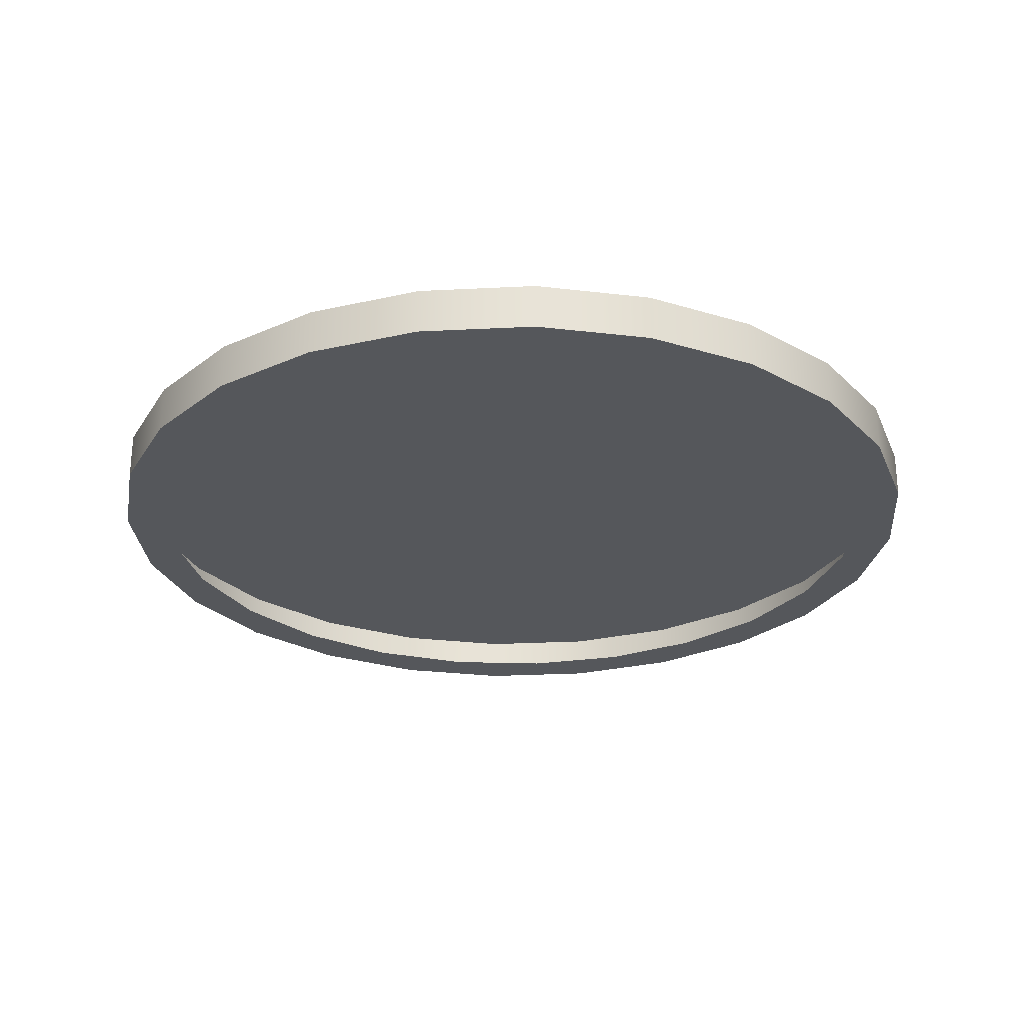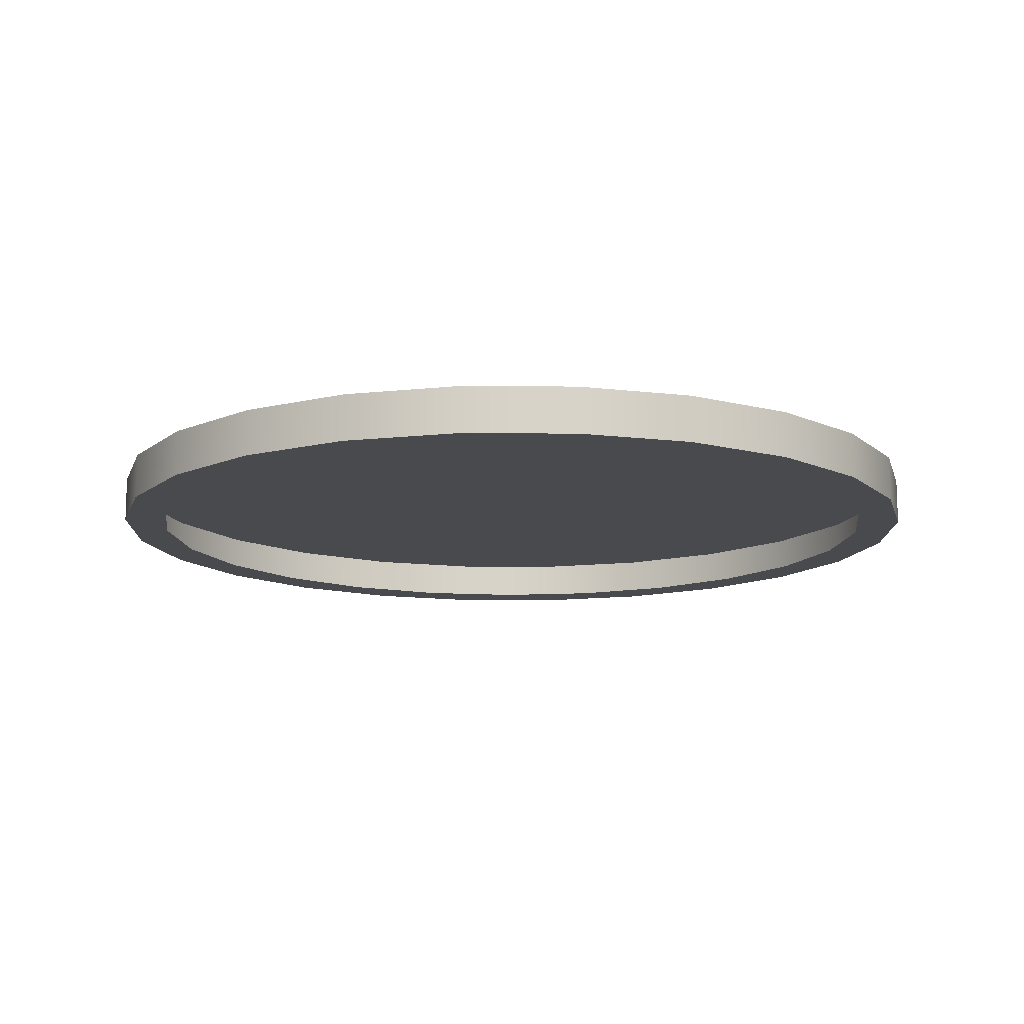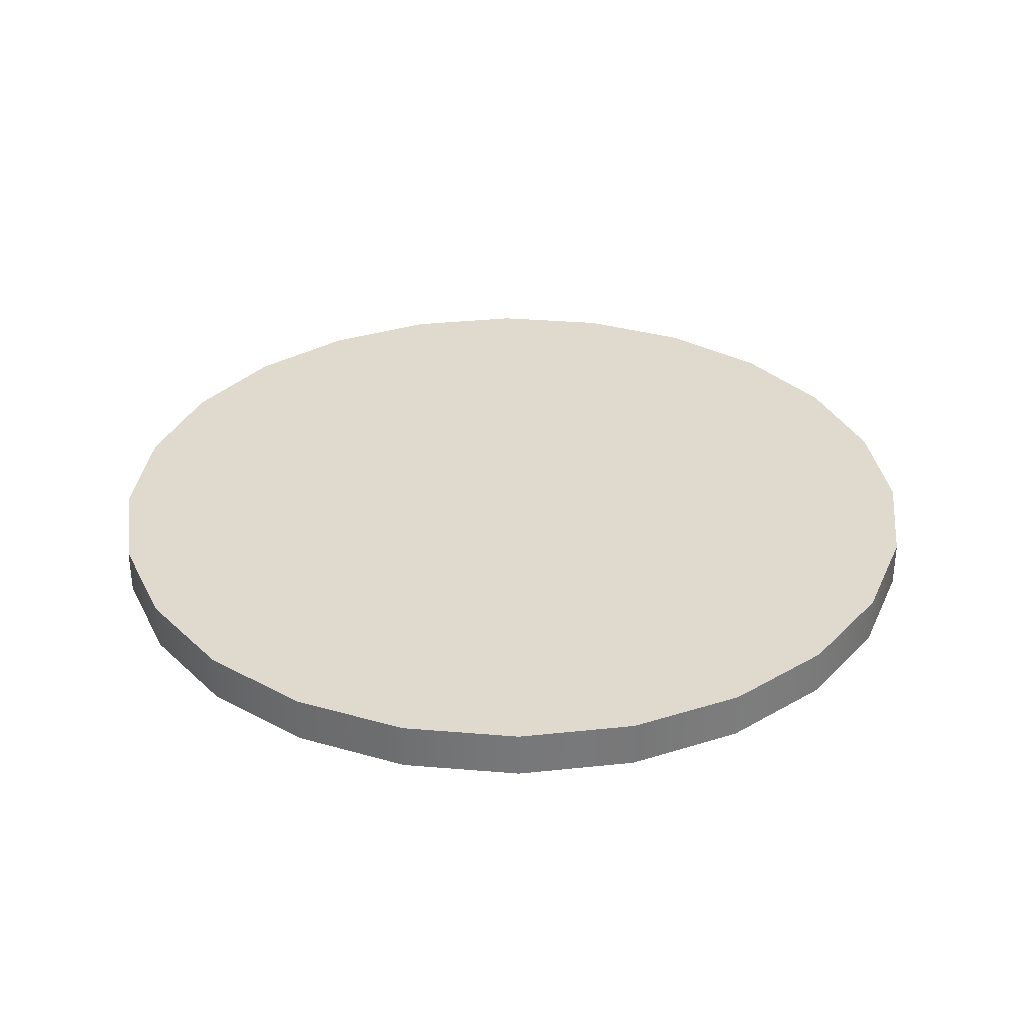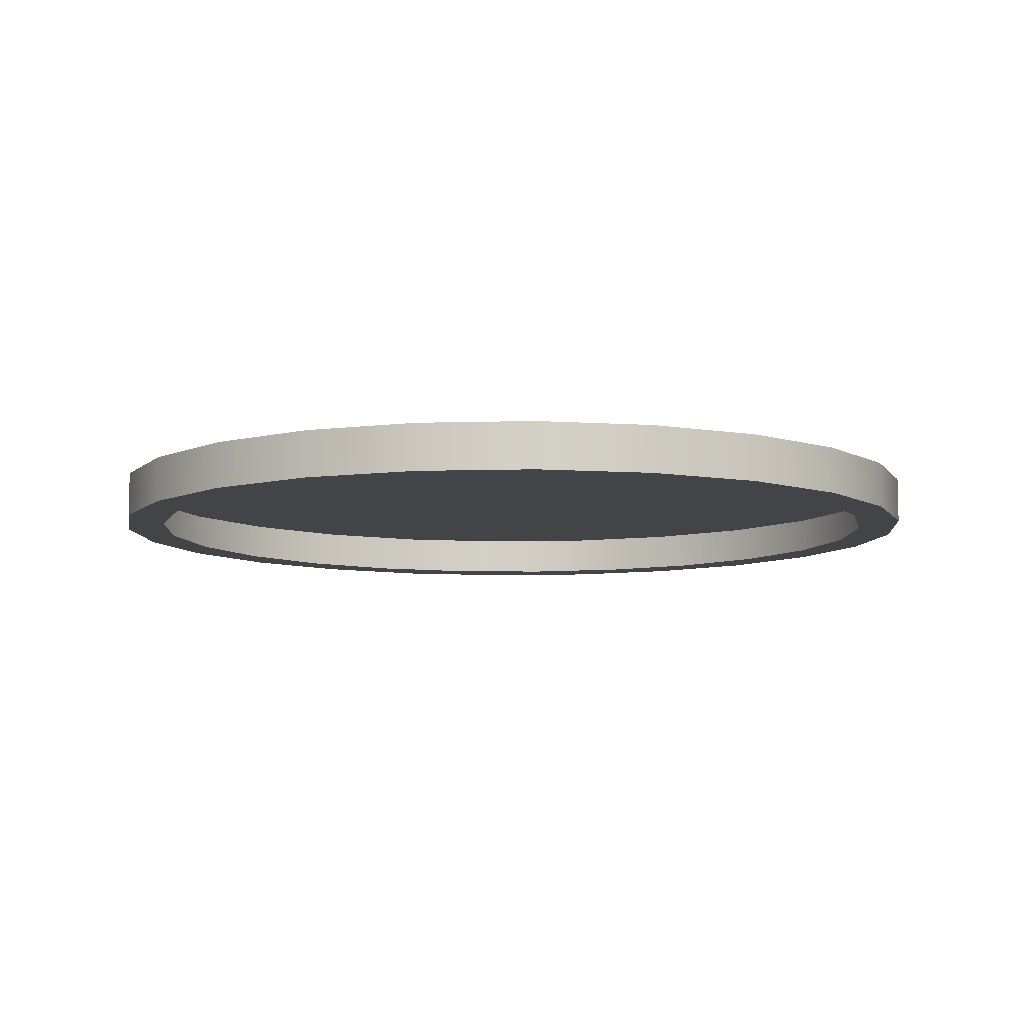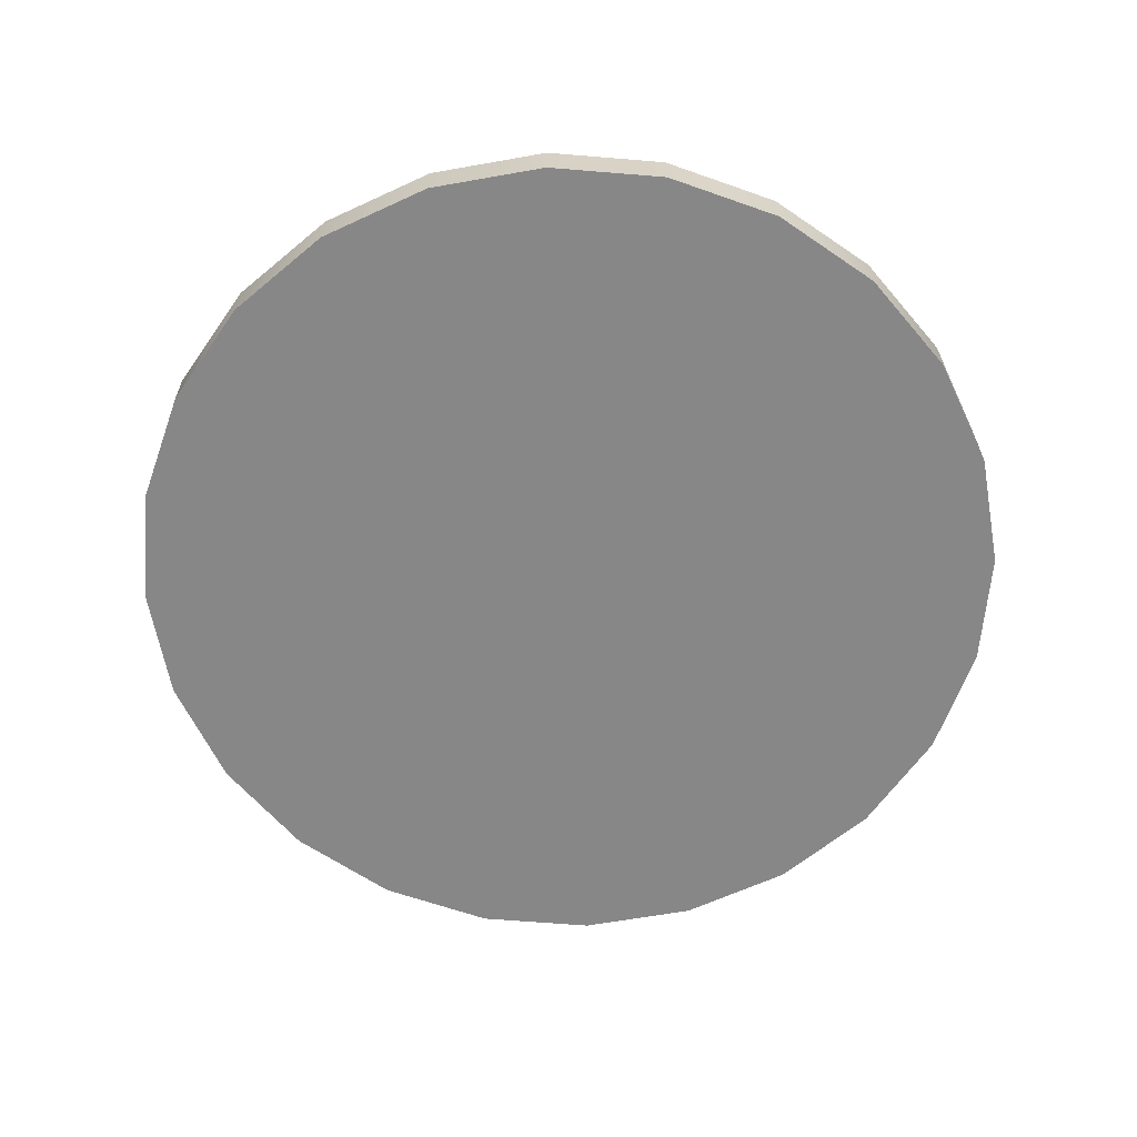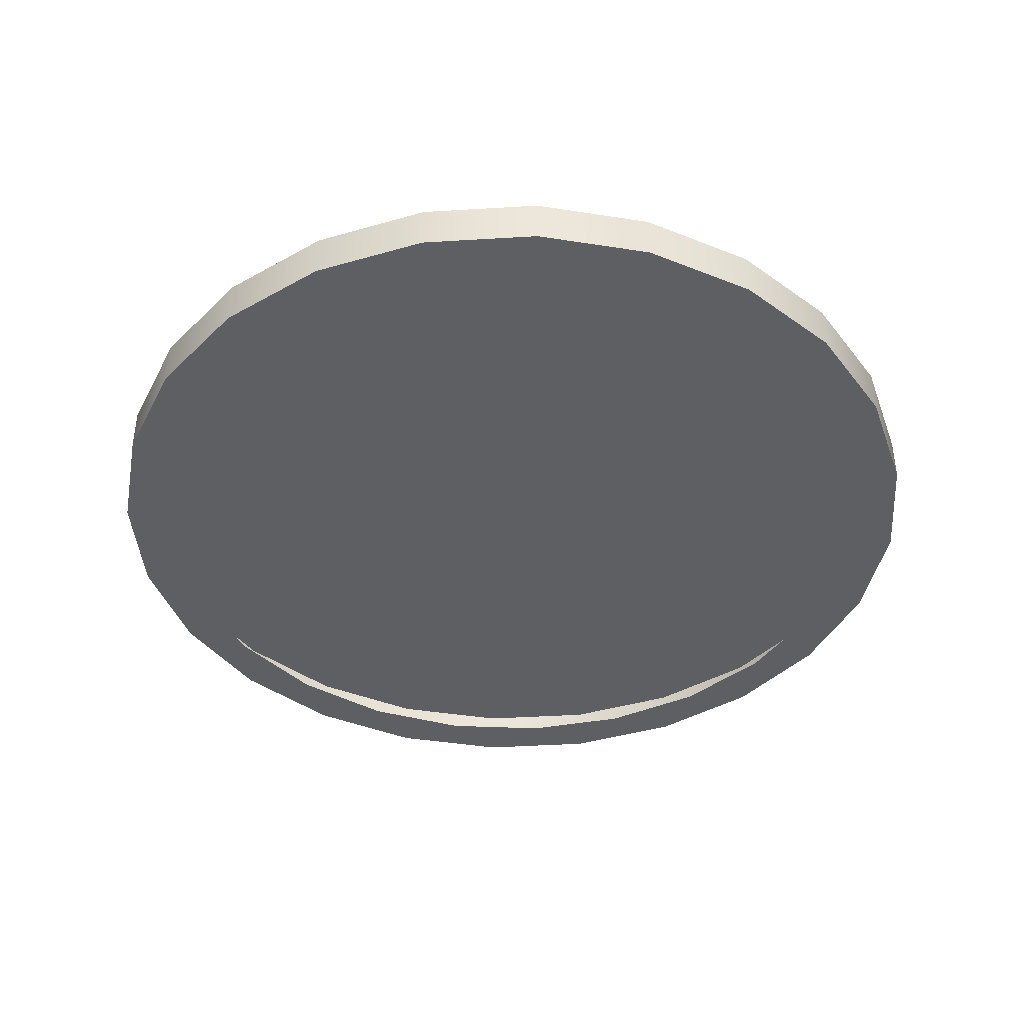
<metadata>
{"format":"obj","ext":"obj","renderer":"f3d","projection":"perspective","resolution":1024,"background":"white","views":[{"elev":-27.0,"azim":-132.3,"up":"+Z"},{"elev":-12.9,"azim":-92.6,"up":"+Z"},{"elev":32.8,"azim":64.8,"up":"+Z"},{"elev":-8.3,"azim":-12.2,"up":"+Z"},{"elev":-62.6,"azim":-156.6,"up":"+Z"},{"elev":-41.5,"azim":-87.6,"up":"+Z"}]}
</metadata>
<code>
v -0.01087 -0.03785 0.01477
v 0.008565 -0.03785 0.01477
v -0.001155 -0.03914 0.01477
v -0.01993 -0.03409 0.01477
v 0.01762 -0.03409 0.01477
v -0.02771 -0.02815 0.01477
v -0.3219 0.009707 0.01477
v -0.3139 -0.07369 0.01477
v -0.3545 -0.03669 0.01477
v 0.0254 -0.02815 0.01477
v 0.3196 -0.01286 0.01477
v 0.3492 -0.05912 0.01477
v 0.3057 -0.09551 0.01477
v -0.3333 -0.127 0.01477
v -0.3515 0.05593 0.01477
v -0.03368 -0.02037 0.01477
v -0.2845 -0.1522 0.01477
v 0.3224 -0.1478 0.01477
v 0.3521 0.03354 0.01477
v 0.03137 -0.02037 0.01477
v -0.3545 -0.03669 -0.02278
v -0.308 0.09232 0.01477
v -0.3515 0.05593 -0.02278
v -0.03743 -0.01132 0.01477
v 0.2709 -0.1717 0.01477
v -0.2896 -0.2086 0.01477
v 0.3224 -0.1478 -0.02278
v 0.3492 -0.05912 -0.02278
v 0.3115 0.07051 0.01477
v 0.03512 -0.01132 0.01477
v -0.3333 -0.127 -0.02278
v -0.3247 0.1447 0.01477
v -0.3247 0.1447 -0.02278
v -0.03871 -0.001592 0.01477
v -0.2359 -0.2204 0.01477
v 0.2735 -0.2266 0.01477
v 0.2735 -0.2266 -0.02278
v 0.3521 0.03354 -0.02278
v 0.331 0.1238 0.01477
v -0.3139 -0.07369 -0.02278
v -0.3219 0.009707 -0.02278
v -0.2733 0.1685 0.01477
v -0.308 0.09232 -0.02278
v 0.0364 -0.001592 0.01477
v -0.03743 0.008137 0.01477
v 0.2176 -0.2363 0.01477
v -0.1713 -0.2737 0.01477
v -0.2896 -0.2086 -0.02278
v 0.3057 -0.09551 -0.02278
v 0.2709 -0.1717 -0.02278
v 0.3196 -0.01286 -0.02278
v 0.2822 0.149 0.01477
v -0.2845 -0.1522 -0.02278
v 0.03512 0.008137 0.01477
v -0.03368 0.01718 0.01477
v 0.03137 0.01718 0.01477
v -0.02771 0.02497 0.01477
v -0.2758 0.2234 0.01477
v -0.2758 0.2234 -0.02278
v -0.2733 0.1685 -0.02278
v 0.1494 -0.285 0.01477
v -0.2262 -0.2762 0.01477
v 0.2059 -0.29 0.01477
v 0.2176 -0.2363 -0.02278
v 0.3115 0.07051 -0.02278
v 0.331 0.1238 -0.02278
v 0.2873 0.2055 0.01477
v 0.0254 0.02497 0.01477
v -0.01993 0.03094 0.01477
v -0.22 0.2332 0.01477
v -0.09506 -0.3084 0.01477
v 0.2059 -0.29 -0.02278
v -0.2359 -0.2204 -0.02278
v -0.2262 -0.2762 -0.02278
v 0.1494 -0.285 -0.02278
v 0.2336 0.2172 0.01477
v 0.01762 0.03094 0.01477
v -0.01087 0.0347 0.01477
v -0.2082 0.2868 0.01477
v -0.22 0.2332 -0.02278
v 0.07095 -0.3143 0.01477
v -0.1474 -0.3251 0.01477
v 0.1242 -0.3338 0.01477
v -0.1713 -0.2737 -0.02278
v -0.1474 -0.3251 -0.02278
v 0.2822 0.149 -0.02278
v 0.2873 0.2055 -0.02278
v 0.2238 0.2731 0.01477
v 0.008565 0.0347 0.01477
v -0.001155 0.03596 0.01477
v -0.1517 0.2818 0.01477
v -0.2082 0.2868 -0.02278
v -0.01244 -0.3223 0.01477
v 0.1242 -0.3338 -0.02278
v 0.07095 -0.3143 -0.02278
v -0.09506 -0.3084 -0.02278
v 0.169 0.2705 0.01477
v -0.07326 0.3111 0.01477
v -0.1265 0.3306 0.01477
v -0.1517 0.2818 -0.02278
v -0.05869 -0.3519 -0.02278
v 0.03395 -0.3549 0.01477
v -0.01244 -0.3223 -0.02278
v 0.2336 0.2172 -0.02278
v 0.2238 0.2731 -0.02278
v 0.09275 0.3053 0.01477
v -0.1265 0.3306 -0.02278
v -0.07326 0.3111 -0.02278
v -0.05869 -0.3519 0.01477
v 0.03395 -0.3549 -0.02278
v 0.1451 0.3219 -0.02278
v 0.1451 0.3219 0.01477
v 0.01013 0.3191 0.01477
v -0.03626 0.3517 0.01477
v 0.169 0.2705 -0.02278
v 0.09275 0.3053 -0.02278
v -0.03626 0.3517 -0.02278
v 0.05638 0.3488 0.01477
v 0.01013 0.3191 -0.02278
v 0.05638 0.3488 -0.02278
v -0.001155 0.2613 0.01477
v 0.1397 -0.07072 0.01477
g mesh1_mesh1-geometry
f 1 2 3
f 2 1 4
f 2 4 5
f 5 4 6
f 7 8 9
f 5 6 10
f 11 12 13
f 9 8 14
f 15 7 9
f 10 6 16
f 8 17 14
f 12 18 13
f 19 12 11
f 10 16 20
f 9 14 21
f 22 7 15
f 15 9 23
f 20 16 24
f 13 18 25
f 14 17 26
f 18 12 27
f 12 19 28
f 29 19 11
f 20 24 30
f 31 21 14
f 21 23 9
f 32 22 15
f 23 33 15
f 30 24 34
f 17 35 26
f 18 36 25
f 14 26 31
f 28 27 12
f 27 37 18
f 38 28 19
f 39 19 29
f 21 31 40
f 23 21 41
f 42 22 32
f 32 15 33
f 33 23 43
f 44 34 45
f 30 34 44
f 25 36 46
f 35 47 26
f 36 18 37
f 48 31 26
f 28 49 27
f 27 50 37
f 38 51 28
f 19 39 38
f 52 39 29
f 40 31 53
f 41 21 40
f 43 23 41
f 54 45 55
f 56 55 57
f 58 42 32
f 33 59 32
f 60 33 43
f 44 45 54
f 46 36 61
f 26 47 62
f 36 37 63
f 31 48 53
f 26 62 48
f 49 50 27
f 51 49 28
f 50 64 37
f 65 51 38
f 66 38 39
f 67 39 52
f 54 55 56
f 68 57 69
f 56 57 68
f 70 42 58
f 58 32 59
f 59 33 60
f 36 63 61
f 47 71 62
f 72 63 37
f 53 48 73
f 74 48 62
f 64 75 37
f 66 65 38
f 39 67 66
f 76 67 52
f 77 69 78
f 68 69 77
f 79 70 58
f 58 59 79
f 80 59 60
f 61 63 81
f 62 71 82
f 63 72 83
f 37 75 72
f 73 48 84
f 48 74 84
f 74 62 85
f 86 65 66
f 87 66 67
f 88 67 76
f 89 78 90
f 77 78 89
f 91 70 79
f 92 79 59
f 92 59 80
f 63 83 81
f 93 82 71
f 82 85 62
f 94 83 72
f 75 95 72
f 84 74 96
f 74 85 96
f 87 86 66
f 67 88 87
f 97 88 76
f 98 91 79
f 79 92 99
f 100 92 80
f 81 83 93
f 93 83 82
f 85 82 101
f 83 94 102
f 72 95 94
f 103 96 85
f 104 86 87
f 105 87 88
f 106 88 97
f 99 98 79
f 107 99 92
f 108 92 100
f 82 83 109
f 109 101 82
f 85 101 94
f 110 102 94
f 102 109 83
f 95 103 94
f 103 85 94
f 105 104 87
f 105 88 111
f 112 88 106
f 113 98 99
f 99 107 114
f 107 92 108
f 101 109 110
f 110 94 101
f 102 110 109
f 115 104 105
f 112 111 88
f 111 116 105
f 113 112 106
f 112 113 99
f 117 114 107
f 114 118 99
f 119 107 108
f 116 115 105
f 111 112 120
f 119 116 111
f 118 112 99
f 114 117 118
f 117 107 120
f 111 107 119
f 118 120 112
f 120 107 111
f 120 118 117
g mesh1_mesh1-geometry
f 3 2 1
f 4 1 2
f 11 3 2
f 2 3 11
f 8 1 3
f 3 1 8
f 1 7 4
f 4 7 1
f 5 4 2
f 11 8 3
f 3 8 11
f 11 2 5
f 5 2 11
f 1 8 7
f 7 8 1
f 4 7 6
f 6 7 4
f 6 4 5
f 13 8 11
f 11 8 13
f 11 5 10
f 10 5 11
f 9 8 7
f 6 7 16
f 16 7 6
f 10 6 5
f 13 17 8
f 8 17 13
f 13 12 11
f 11 10 20
f 20 10 11
f 14 8 9
f 9 7 15
f 16 7 24
f 24 7 16
f 16 6 10
f 25 17 13
f 13 17 25
f 14 17 8
f 13 18 12
f 11 12 19
f 20 16 10
f 11 20 30
f 30 20 11
f 15 7 22
f 24 7 34
f 34 7 24
f 24 16 20
f 25 35 17
f 17 35 25
f 25 18 13
f 26 17 14
f 11 19 29
f 30 24 20
f 11 30 29
f 29 30 11
f 55 7 22
f 22 7 55
f 15 22 32
f 34 7 45
f 45 7 34
f 34 24 30
f 46 35 25
f 25 35 46
f 26 35 17
f 25 36 18
f 29 19 39
f 29 30 44
f 44 30 29
f 45 7 55
f 55 7 45
f 55 22 57
f 57 22 55
f 32 22 42
f 45 34 44
f 44 34 30
f 46 47 35
f 35 47 46
f 46 36 25
f 26 47 35
f 29 39 52
f 29 44 54
f 54 44 29
f 55 45 54
f 57 22 69
f 69 22 57
f 57 55 56
f 52 22 42
f 42 22 52
f 32 42 58
f 54 45 44
f 61 47 46
f 46 47 61
f 61 36 46
f 62 47 26
f 52 39 67
f 29 22 52
f 52 22 29
f 29 54 56
f 56 54 29
f 56 55 54
f 69 22 78
f 78 22 69
f 69 57 68
f 68 57 56
f 52 42 76
f 76 42 52
f 58 42 70
f 61 71 47
f 47 71 61
f 61 63 36
f 62 71 47
f 52 67 76
f 90 22 29
f 29 22 90
f 29 56 68
f 68 56 29
f 78 22 90
f 90 22 78
f 78 69 77
f 77 69 68
f 76 42 70
f 70 42 76
f 58 70 79
f 81 71 61
f 61 71 81
f 81 63 61
f 82 71 62
f 76 67 88
f 29 89 90
f 90 89 29
f 29 68 77
f 77 68 29
f 90 78 89
f 89 78 77
f 76 70 97
f 97 70 76
f 79 70 91
f 71 81 93
f 93 81 71
f 81 83 63
f 71 82 93
f 76 88 97
f 29 77 89
f 89 77 29
f 97 70 91
f 91 70 97
f 79 91 98
f 93 83 81
f 82 83 93
f 97 88 106
f 97 91 106
f 106 91 97
f 106 91 98
f 98 91 106
f 79 98 99
f 109 83 82
f 83 109 102
f 106 88 112
f 106 98 113
f 113 98 106
f 99 98 113
f 106 112 113
f 99 113 112
f 99 118 114
f 99 112 118
g mesh1_mesh1-geometry
f 21 14 9
f 23 9 15
f 27 12 18
f 28 19 12
f 14 21 31
f 9 23 21
f 15 33 23
f 31 26 14
f 12 27 28
f 18 37 27
f 19 28 38
f 40 31 21
f 41 21 23
f 33 15 32
f 43 23 33
f 37 18 36
f 26 31 48
f 27 49 28
f 37 50 27
f 28 51 38
f 38 39 19
f 53 31 40
f 40 21 41
f 41 23 43
f 32 59 33
f 43 33 60
f 63 37 36
f 53 48 31
f 48 62 26
f 27 50 49
f 28 49 51
f 37 64 50
f 38 51 65
f 39 38 66
f 59 32 58
f 60 33 59
f 37 63 72
f 73 48 53
f 62 48 74
f 37 75 64
f 38 65 66
f 66 67 39
f 79 59 58
f 60 59 80
f 83 72 63
f 72 75 37
f 84 48 73
f 84 74 48
f 85 62 74
f 66 65 86
f 67 66 87
f 59 79 92
f 80 59 92
f 62 85 82
f 72 83 94
f 72 95 75
f 96 74 84
f 96 85 74
f 66 86 87
f 87 88 67
f 99 92 79
f 80 92 100
f 101 82 85
f 102 94 83
f 94 95 72
f 85 96 103
f 87 86 104
f 88 87 105
f 92 99 107
f 100 92 108
f 82 101 109
f 94 101 85
f 94 102 110
f 94 103 95
f 94 85 103
f 87 104 105
f 111 88 105
f 114 107 99
f 108 92 107
f 110 109 101
f 101 94 110
f 109 110 102
f 105 104 115
f 88 111 112
f 105 116 111
f 107 114 117
f 108 107 119
f 105 115 116
f 120 112 111
f 111 116 119
f 118 117 114
f 120 107 117
f 119 107 111
f 112 120 118
f 111 107 120
f 117 118 120
g mesh2_mesh2-geometry
l 91 70
l 98 91
l 70 42
l 113 98
l 42 22
l 106 113
l 22 7
l 97 106
l 7 8
l 76 97
l 8 17
l 52 76
l 17 35
l 29 52
l 35 47
l 11 29
l 47 71
l 13 11
l 71 93
l 25 13
l 93 81
l 46 25
l 81 61
l 61 46
g mesh3_mesh3-geometry
l 90 121
g mesh4_mesh4-geometry
l 20 122

</code>
